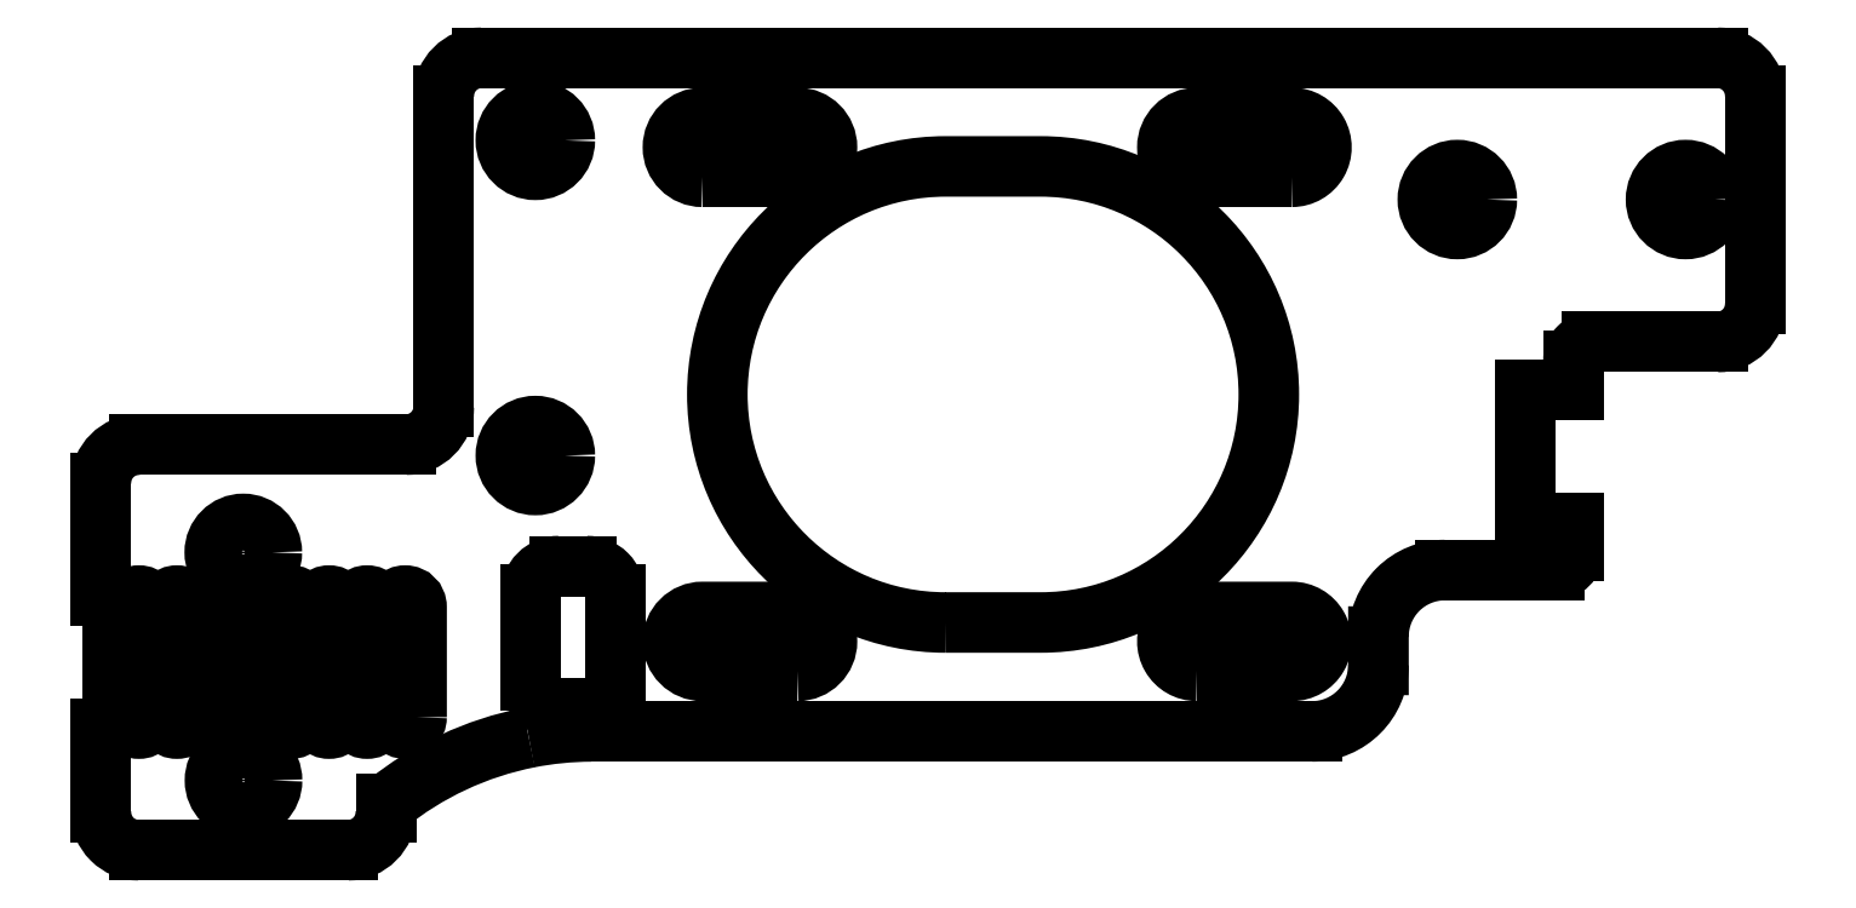
<metadata>
{"format":"dxf","ext":"dxf","renderer":"ezdxf+matplotlib","layout":"modelspace","background":"white","min_lineweight":24,"dpi":150}
</metadata>
<code>
0
SECTION
2
ENTITIES
0
ARC
8
0
10
-129.2
20
100.2
30
1.91e-20
40
17.25
210
0
220
0
230
1
50
101.2
51
129
0
LWPOLYLINE
8
0
90
4
70
1
43
0
10
-123.4
20
146.6
10
-118.4
20
146.6
42
1
10
-118.4
20
149.7
10
-123.4
20
149.7
42
1
0
ARC
8
0
10
-84.35
20
122.4
30
2.412e-21
40
3.5
210
0
220
0
230
1
50
90
51
180
0
LINE
8
0
10
-95.29
20
117.4
30
4.733e-29
11
-129.3
21
117.4
31
0
0
LWPOLYLINE
8
0
90
4
70
1
43
0
10
-118.4
20
120.6
10
-123.4
20
120.6
42
-1
10
-123.4
20
123.7
10
-118.4
20
123.7
42
-1
0
ARC
8
0
10
-129.5
20
120.1
30
5.881e-23
40
1.5
210
0
220
0
230
1
50
-90
51
0
0
LINE
8
0
10
-84.35
20
125.9
30
2.412e-21
11
-78.59
21
125.9
31
1.293e-22
0
ARC
8
0
10
-78.59
20
126.9
30
1.293e-22
40
1
210
0
220
0
230
1
50
-90
51
0
0
LINE
8
0
10
-70.03
20
152.9
30
4.441e-15
11
-135
21
152.9
31
-3.791e-28
0
LINE
8
0
10
-140
20
113.6
30
1.91e-20
11
-140
21
113.2
31
2.648e-23
0
CIRCLE
8
0
10
-132.2
20
148.5
30
0
40
1.55
210
0
220
0
230
1
0
LWPOLYLINE
8
0
90
4
70
1
43
0
10
-92.4
20
146.6
42
1
10
-92.4
20
149.7
10
-97.4
20
149.7
42
1
10
-97.4
20
146.6
0
CIRCLE
8
0
10
-132.2
20
131.9
30
-5.285e-23
40
1.55
210
0
220
0
230
1
0
LINE
8
0
10
-77.59
20
136.9
30
1.122e-22
11
-77.59
21
135.4
31
1.148e-22
0
ARC
8
0
10
-129.2
20
100.2
30
1.307e-34
40
17.25
210
-3.457e-38
220
7.578e-36
230
1
50
90.26
51
101.2
0
ARC
8
0
10
-76.59
20
136.9
30
1.139e-22
40
1
210
0
220
-0
230
1
50
90
51
180
0
LINE
8
0
10
-137
20
134.5
30
0
11
-137
21
150.9
31
-1.058e-21
0
LWPOLYLINE
8
0
90
4
70
1
43
0
10
-97.4
20
120.6
10
-92.4
20
120.6
42
1
10
-92.4
20
123.7
10
-97.4
20
123.7
42
1
0
ARC
8
0
10
-139
20
134.5
30
-2.646e-28
40
2
210
0
220
0
230
1
50
-90
51
0
0
ARC
8
0
10
-70.03
20
139.9
30
2.586e-22
40
2
210
0
220
0
230
1
50
-90
51
0
0
CIRCLE
8
0
10
-71.7
20
145.4
30
0
40
1.55
210
0
220
0
230
1
0
ARC
8
0
10
-153
20
130.5
30
1.293e-22
40
2
210
0
220
0
230
1
50
90
51
180
0
LINE
8
0
10
-130.9
20
126.1
30
-9.697e-23
11
-129.5
21
126.1
31
3.218e-15
0
LINE
8
0
10
-95.29
20
117.4
30
4.733e-29
11
-91.35
21
117.4
31
-4.876e-30
0
LINE
8
0
10
-77.59
20
126.9
30
1.293e-22
11
-77.59
21
128.4
31
1.267e-22
0
ARC
8
0
10
-91.35
20
120.9
30
4.632e-29
40
3.5
210
3.895e-38
220
-1.463e-29
230
1
50
-90
51
0
0
LINE
8
0
10
-132.4
20
120.1
30
0
11
-132.4
21
124.6
31
-2.909e-22
0
LWPOLYLINE
8
0
90
4
70
1
43
0
10
-110.6
20
123.1
42
-1
10
-110.6
20
147.1
10
-105.6
20
147.1
42
-1
10
-105.6
20
123.1
0
ARC
8
0
10
-130.9
20
124.6
30
-1.837e-36
40
1.5
210
-1.722e-31
220
6.465e-23
230
1
50
90
51
180
0
LINE
8
0
10
-128
20
120.1
30
2.909e-22
11
-128
21
124.6
31
9.466e-30
0
LINE
8
0
10
-130.9
20
118.6
30
-1.578e-29
11
-129.5
21
118.6
31
5.881e-23
0
ARC
8
0
10
-130.9
20
120.1
30
4.441e-15
40
1.5
210
0
220
0
230
1
50
180
51
270
0
LINE
8
0
10
-139
20
132.5
30
-2.646e-28
11
-153
21
132.5
31
1.293e-22
0
LINE
8
0
10
-70.03
20
137.9
30
2.586e-22
11
-76.59
21
137.9
31
1.139e-22
0
ARC
8
0
10
-153
20
113.2
30
1.121e-21
40
2
210
0
220
0
230
1
50
180
51
270
0
LINE
8
0
10
-77.59
20
128.4
30
1.267e-22
11
-80.13
21
128.4
31
1.267e-22
0
ARC
8
0
10
-70.03
20
150.9
30
4.441e-15
40
2
210
0
220
-0
230
1
50
3.818e-06
51
90
0
ARC
8
0
10
-135
20
150.9
30
1.293e-22
40
2
210
-4.019e-36
220
6.465e-23
230
1
50
90
51
180
0
LINE
8
0
10
-142
20
111.2
30
0
11
-153
21
111.2
31
1.121e-21
0
ARC
8
0
10
-142
20
113.2
30
-1.293e-22
40
2
210
-1.722e-31
220
6.465e-23
230
1
50
-90
51
0
0
LINE
8
0
10
-87.85
20
120.9
30
4.632e-29
11
-87.85
21
122.4
31
2.412e-21
0
LINE
8
0
10
-77.59
20
135.4
30
1.148e-22
11
-80.13
21
135.4
31
1.148e-22
0
LINE
8
0
10
-80.13
20
135.4
30
1.148e-22
11
-80.13
21
128.4
31
1.267e-22
0
CIRCLE
8
0
10
-83.7
20
145.4
30
0
40
1.55
210
0
220
0
230
1
0
LINE
8
0
10
-68.03
20
150.9
30
0
11
-68.03
21
139.9
31
2.586e-22
0
ARC
8
0
10
-129.5
20
124.6
30
3.218e-15
40
1.5
210
2.145e-15
220
-2.195e-25
230
1
50
0
51
90
0
ARC
8
0
10
-155
20
118.2
30
0
40
0.6
210
0
220
0
230
1
50
-90
51
0
0
ARC
8
0
10
-155
20
124
30
0
40
0.6
210
0
220
0
230
1
50
0
51
90
0
LINE
8
0
10
-154.4
20
118.2
30
0
11
-154.4
21
124
31
0
0
LWPOLYLINE
8
0
90
4
70
1
43
0
10
-152.4
20
118.2
10
-152.4
20
124
42
1
10
-153.6
20
124
10
-153.6
20
118.2
42
1
0
LWPOLYLINE
8
0
90
4
70
1
43
0
10
-150.4
20
118.2
10
-150.4
20
124
42
1
10
-151.6
20
124
10
-151.6
20
118.2
42
1
0
LWPOLYLINE
8
0
90
4
70
1
43
0
10
-148.4
20
118.2
10
-148.4
20
124
42
1
10
-149.6
20
124
10
-149.6
20
118.2
42
1
0
LWPOLYLINE
8
0
90
4
70
1
43
0
10
-146.4
20
118.2
10
-146.4
20
124
42
1
10
-147.6
20
124
10
-147.6
20
118.2
42
1
0
LWPOLYLINE
8
0
90
4
70
1
43
0
10
-144.4
20
118.2
10
-144.4
20
124
42
1
10
-145.6
20
124
10
-145.6
20
118.2
42
1
0
LWPOLYLINE
8
0
90
4
70
1
43
0
10
-142.4
20
118.2
10
-142.4
20
124
42
1
10
-143.6
20
124
10
-143.6
20
118.2
42
1
0
LWPOLYLINE
8
0
90
4
70
1
43
0
10
-140.4
20
118.2
10
-140.4
20
124
42
1
10
-141.6
20
124
10
-141.6
20
118.2
42
1
0
LWPOLYLINE
8
0
90
4
70
1
43
0
10
-138.4
20
118.2
10
-138.4
20
124
42
1
10
-139.6
20
124
10
-139.6
20
118.2
42
1
0
CIRCLE
8
0
10
-147.5
20
126.8
30
0
40
1.5
210
0
220
0
230
1
0
CIRCLE
8
0
10
-147.5
20
114.8
30
0
40
1.5
210
0
220
0
230
1
0
LINE
8
0
10
-155
20
130.5
30
1.293e-22
11
-155
21
124.6
31
0
0
LINE
8
0
10
-155
20
113.2
30
1.121e-21
11
-155
21
117.6
31
0
0
ENDSEC
0
EOF

</code>
